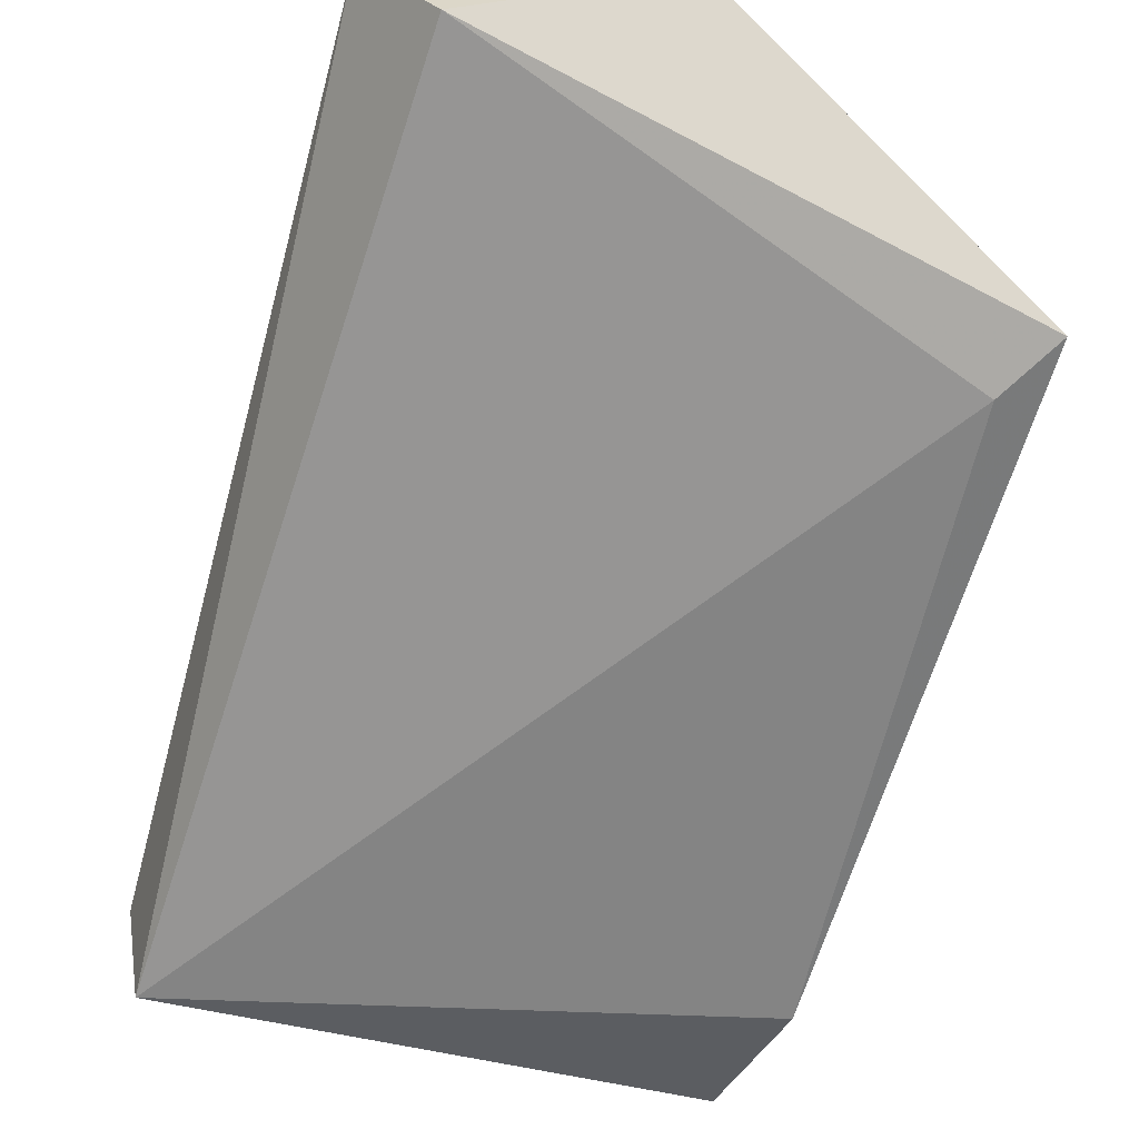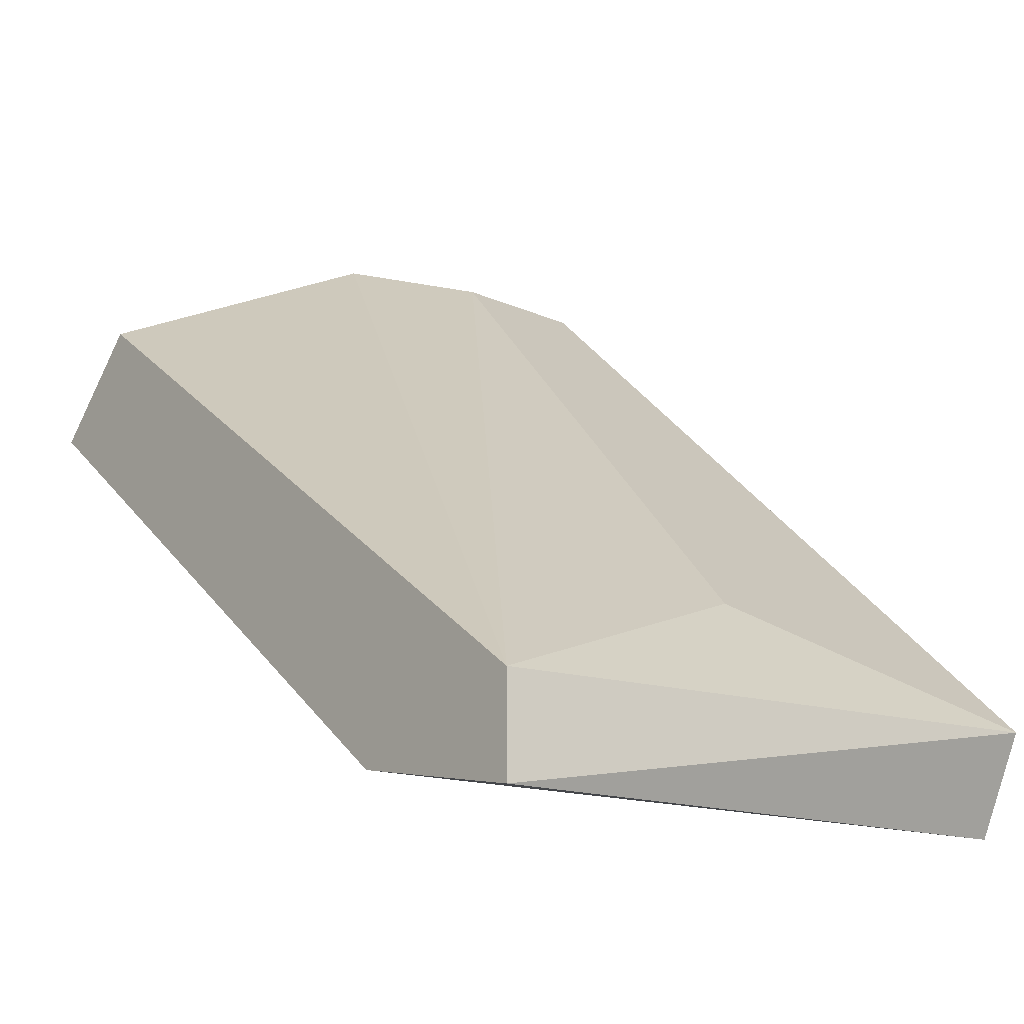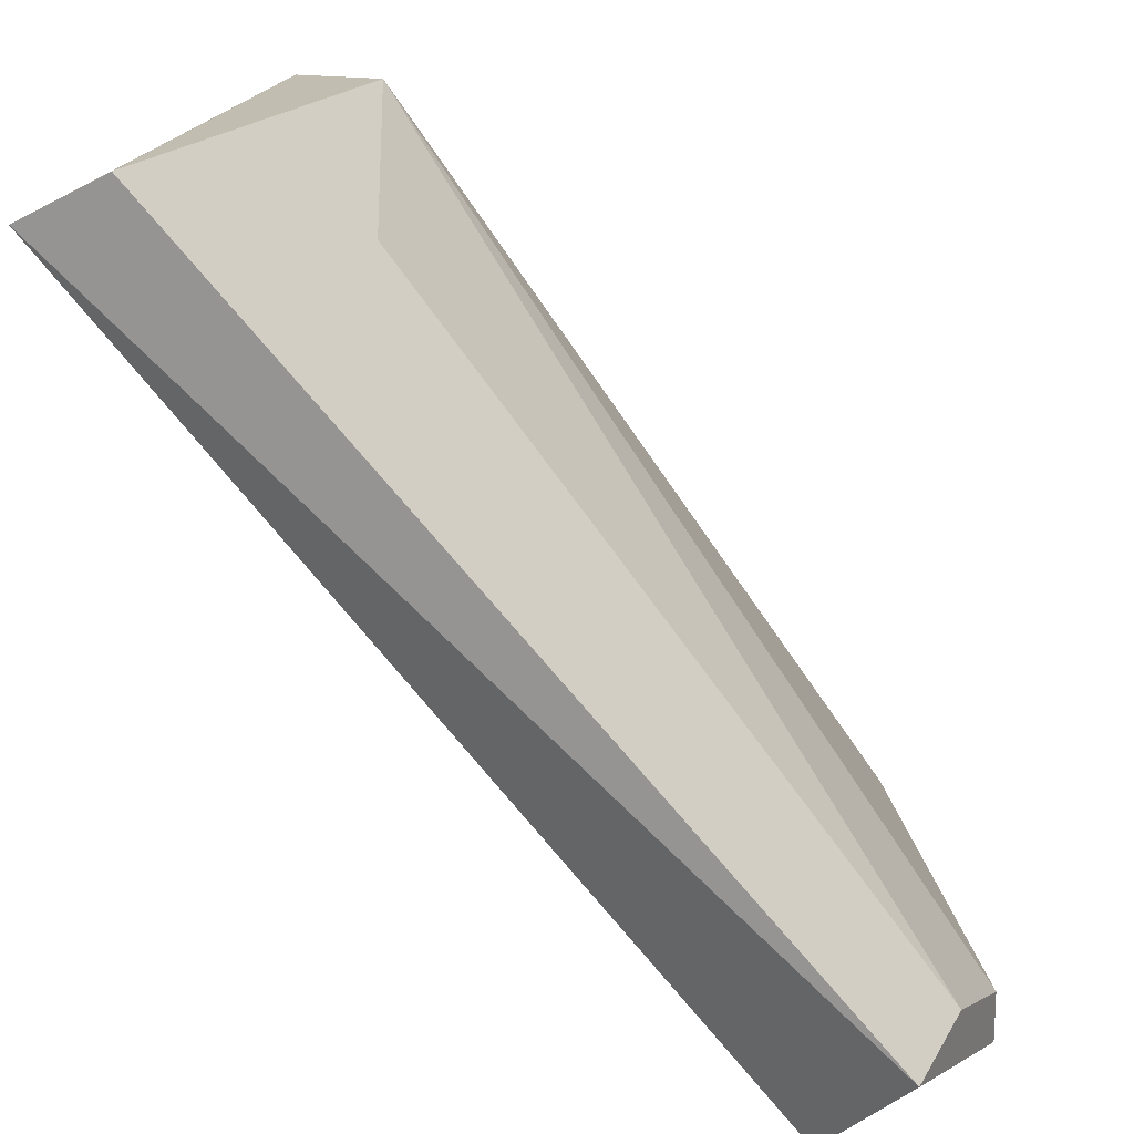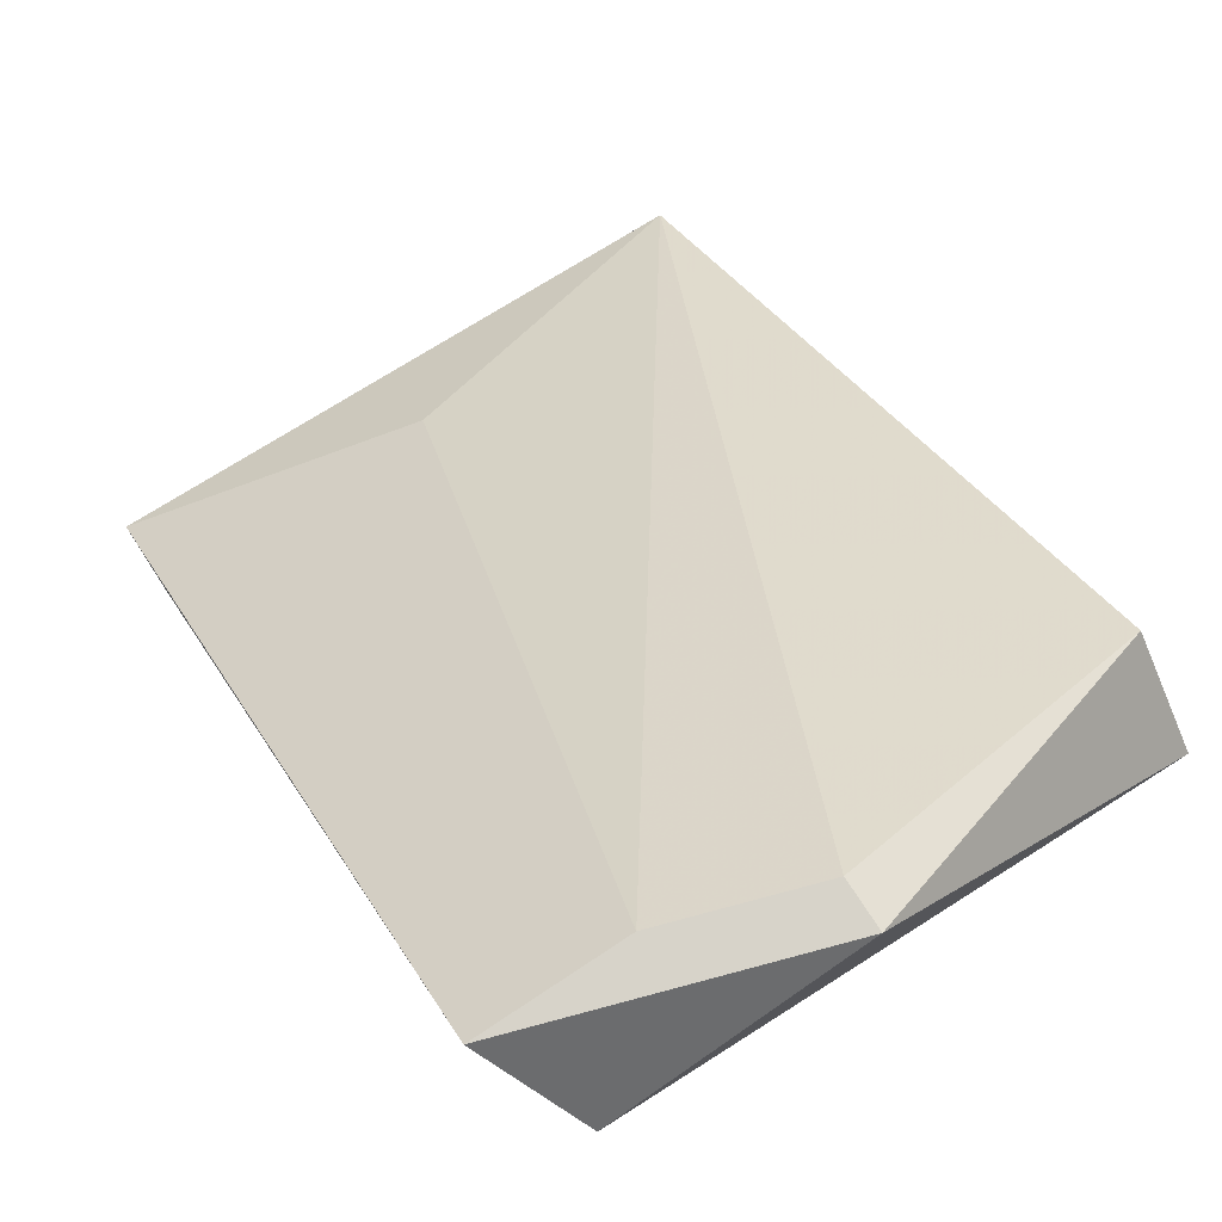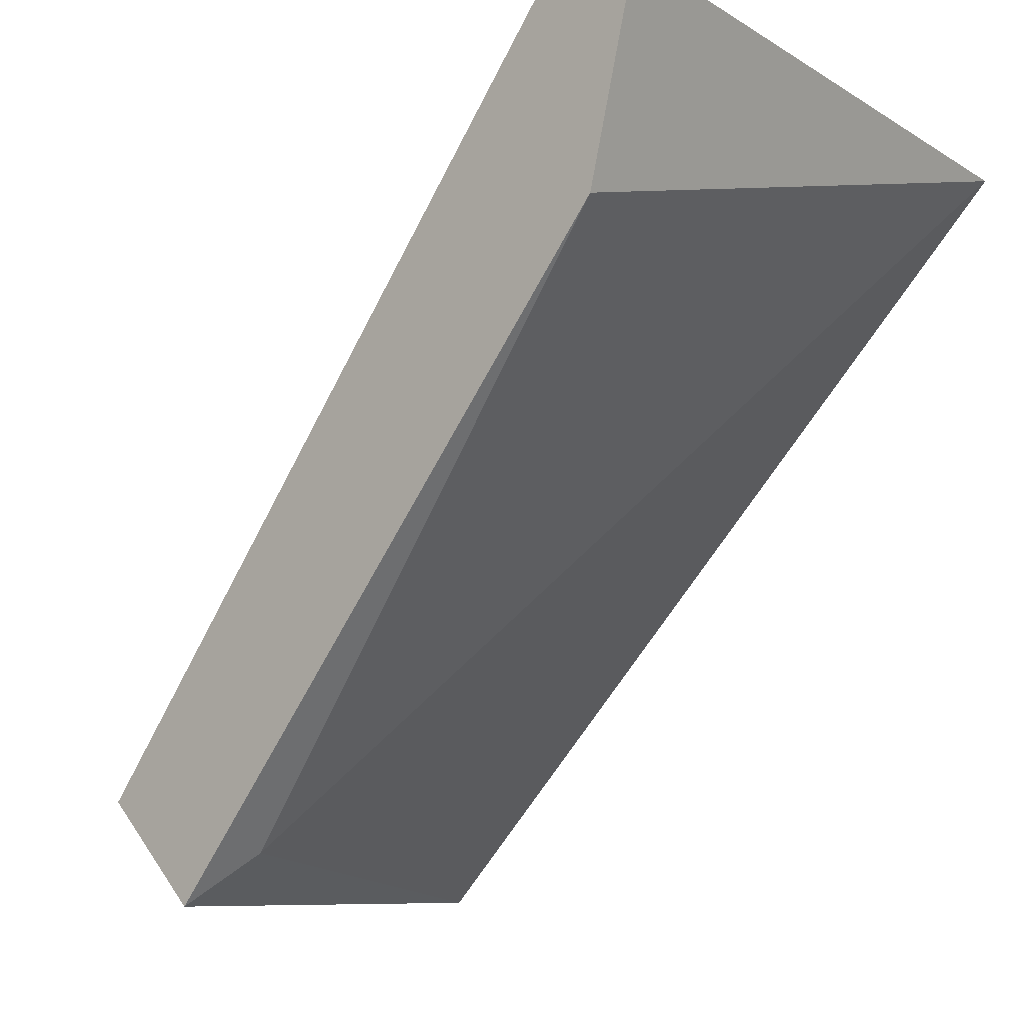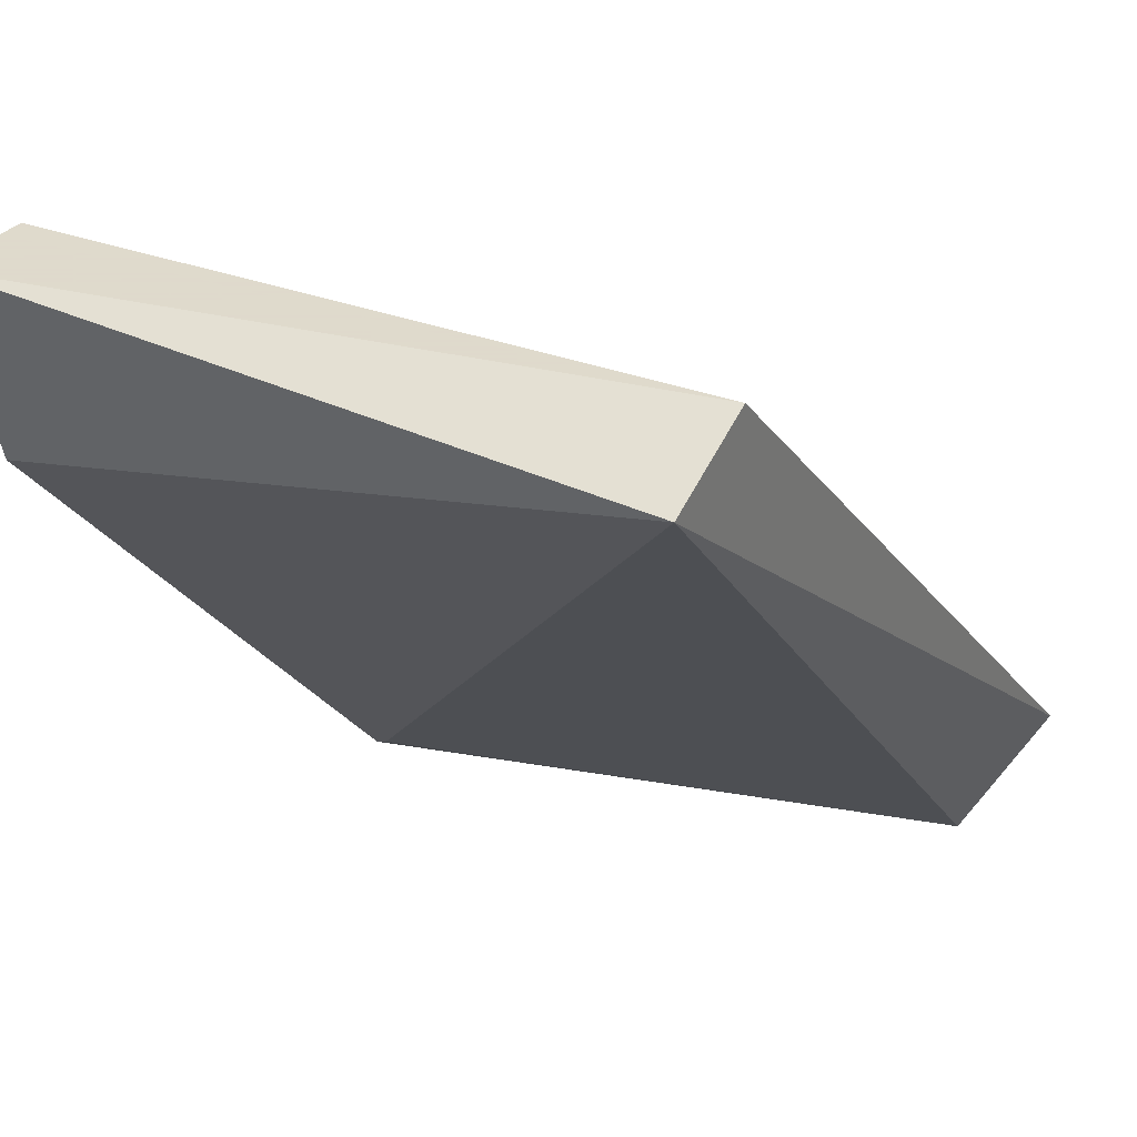
<metadata>
{"format":"obj","ext":"obj","renderer":"f3d","projection":"perspective","resolution":1024,"background":"white","views":[{"elev":-21.8,"azim":158.5,"up":"+Y"},{"elev":-20.1,"azim":-38.6,"up":"+Y"},{"elev":16.8,"azim":110.6,"up":"+Z"},{"elev":76.1,"azim":146.7,"up":"+Y"},{"elev":-8.5,"azim":-48.6,"up":"+Z"},{"elev":32.4,"azim":32.2,"up":"+Z"}]}
</metadata>
<code>
v -0.5819 -0.02718 0.07491
v -0.5572 -0.04233 0.1052
v -0.5572 -0.03475 0.09765
v -0.5819 -0.04423 0.1052
v -0.5686 -0.01581 0.07681
v -0.5591 -0.0196 0.07491
v -0.5572 -0.04612 0.1033
v -0.5819 -0.04612 0.09765
v -0.5819 -0.02339 0.0787
v -0.5572 -0.01581 0.0787
v -0.5819 -0.04802 0.1052
v -0.58 -0.02908 0.07681
v -0.5686 -0.03854 0.1014
v -0.5629 -0.01581 0.0787
v -0.5686 -0.01581 0.07491
f 10 6 15
f 3 2 7
f 4 1 8
f 1 4 9
f 4 5 9
f 7 6 10
f 3 7 10
f 2 4 11
f 7 2 11
f 4 8 11
f 8 7 11
f 1 6 12
f 6 7 12
f 7 8 12
f 8 1 12
f 2 3 13
f 4 2 13
f 5 4 14
f 3 10 14
f 10 5 14
f 13 3 14
f 4 13 14
f 6 1 15
f 1 9 15
f 9 5 15
f 5 10 15

</code>
